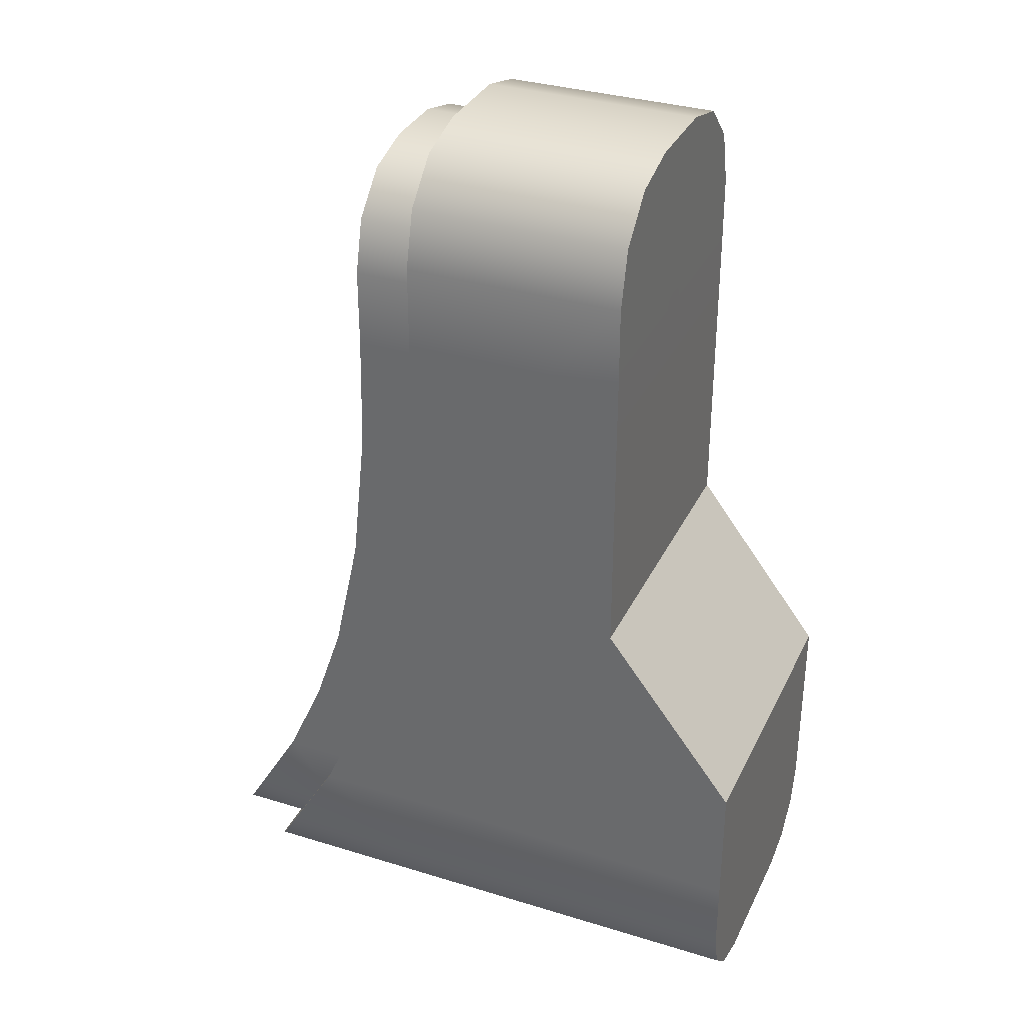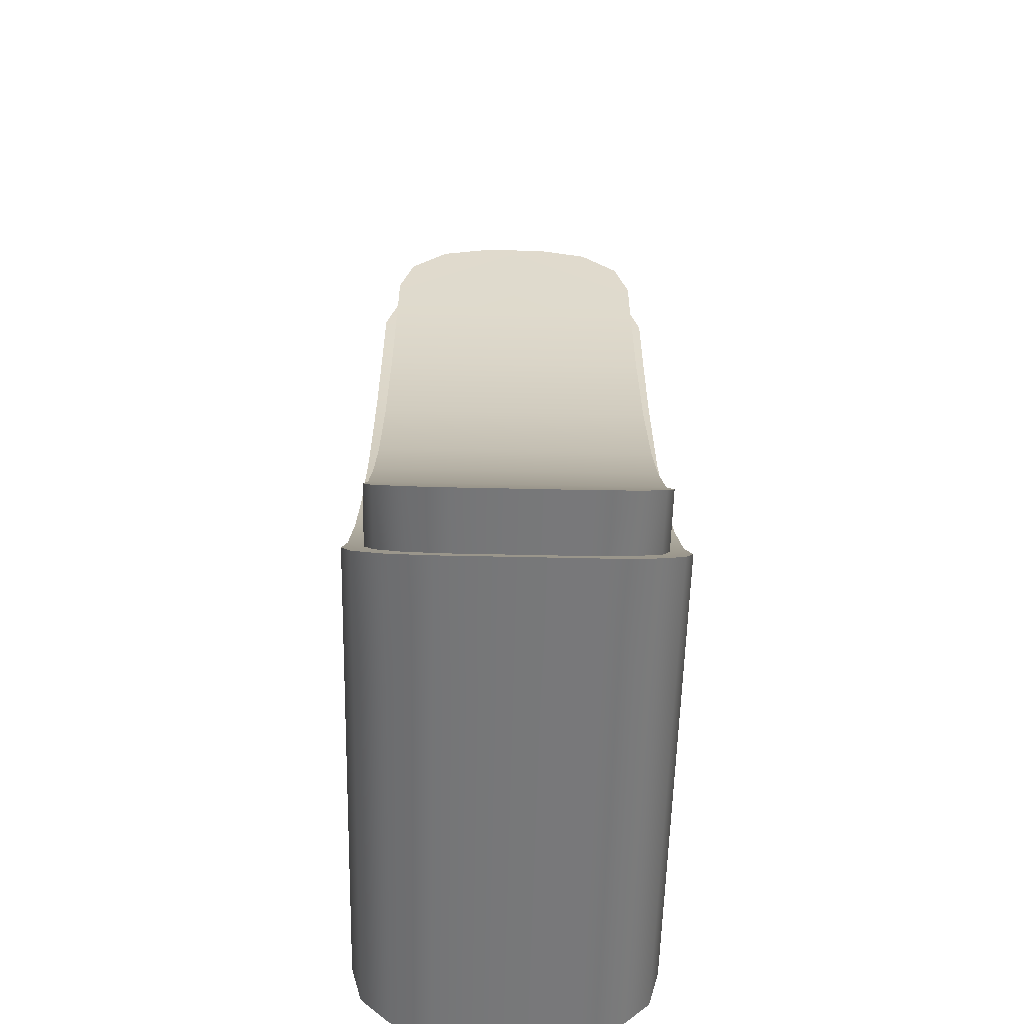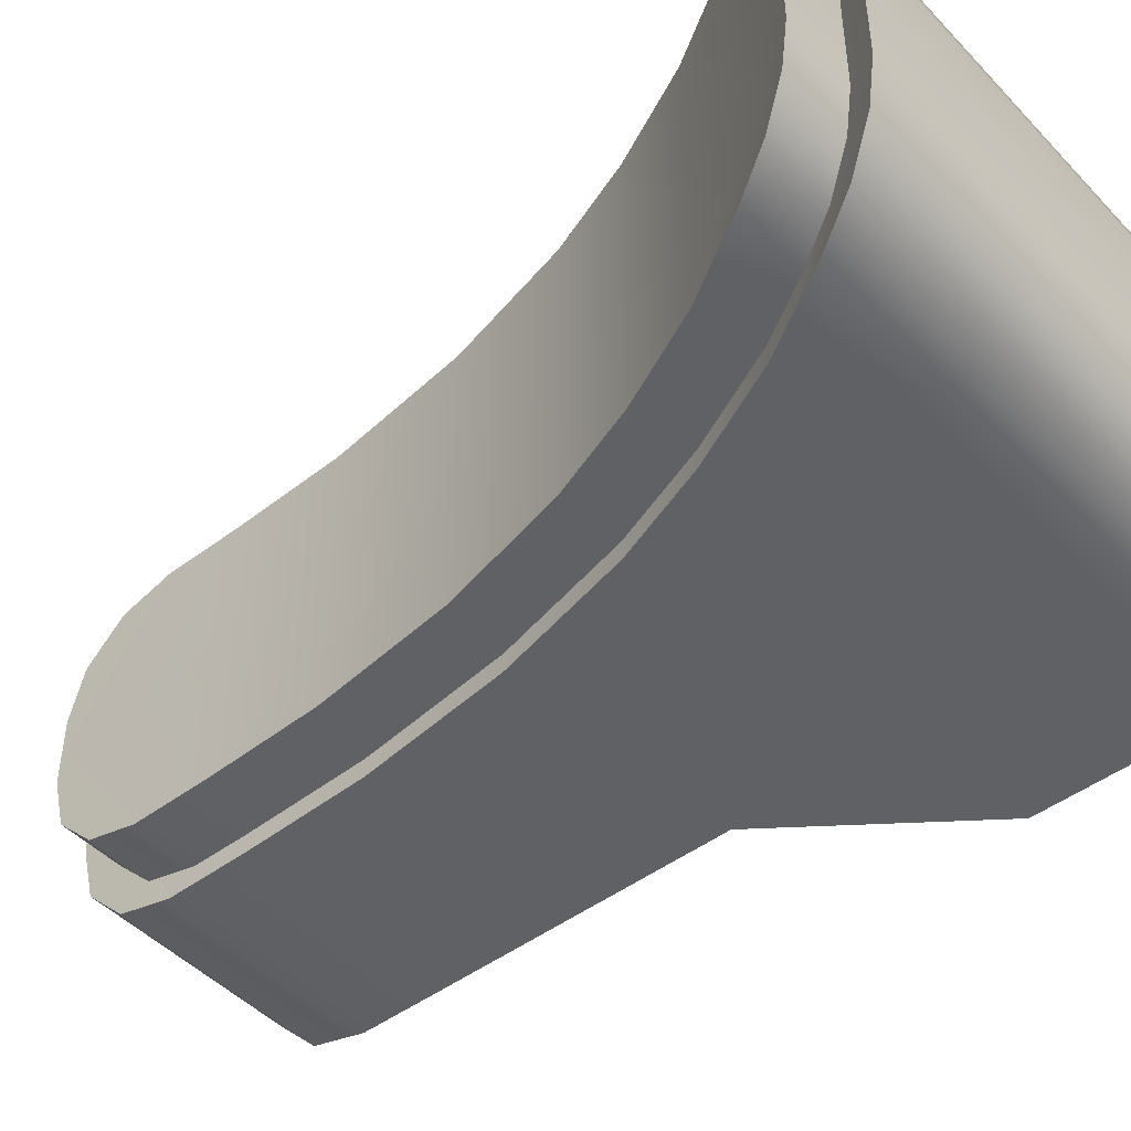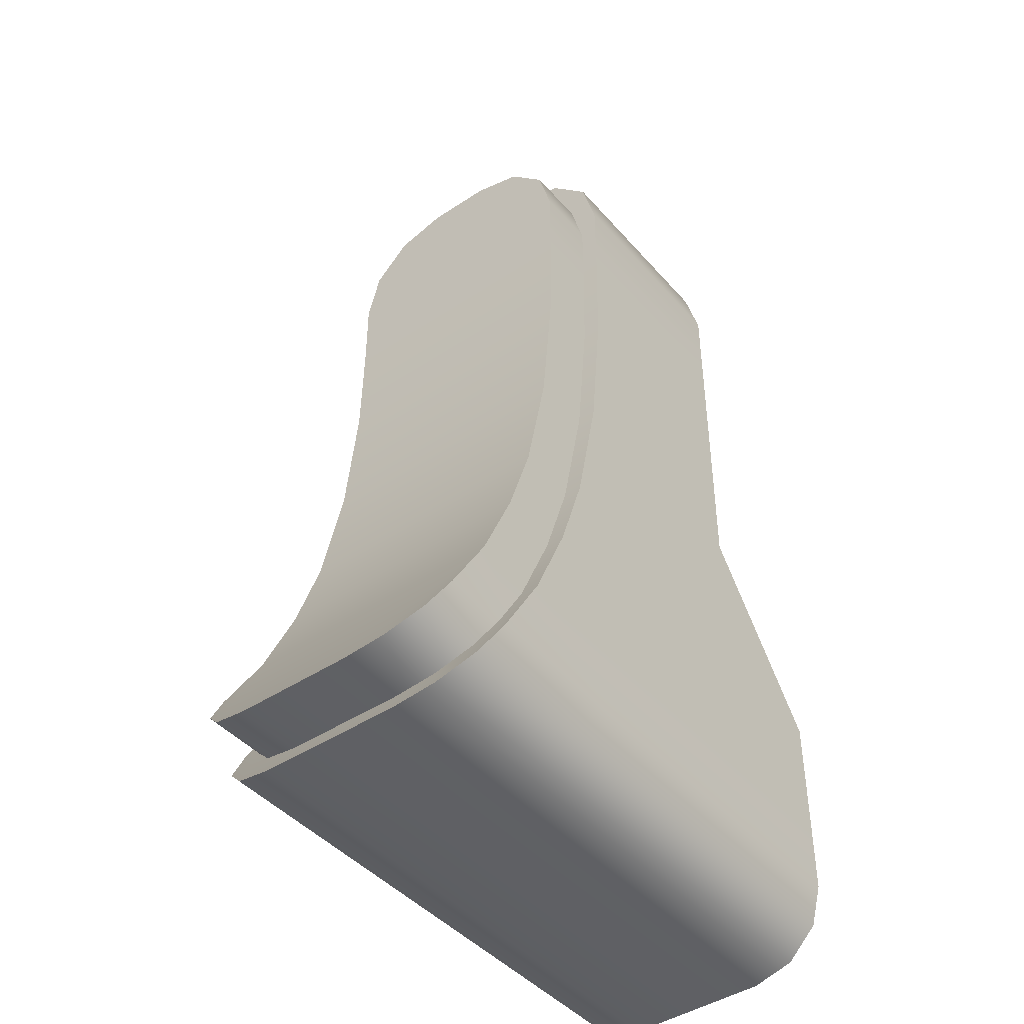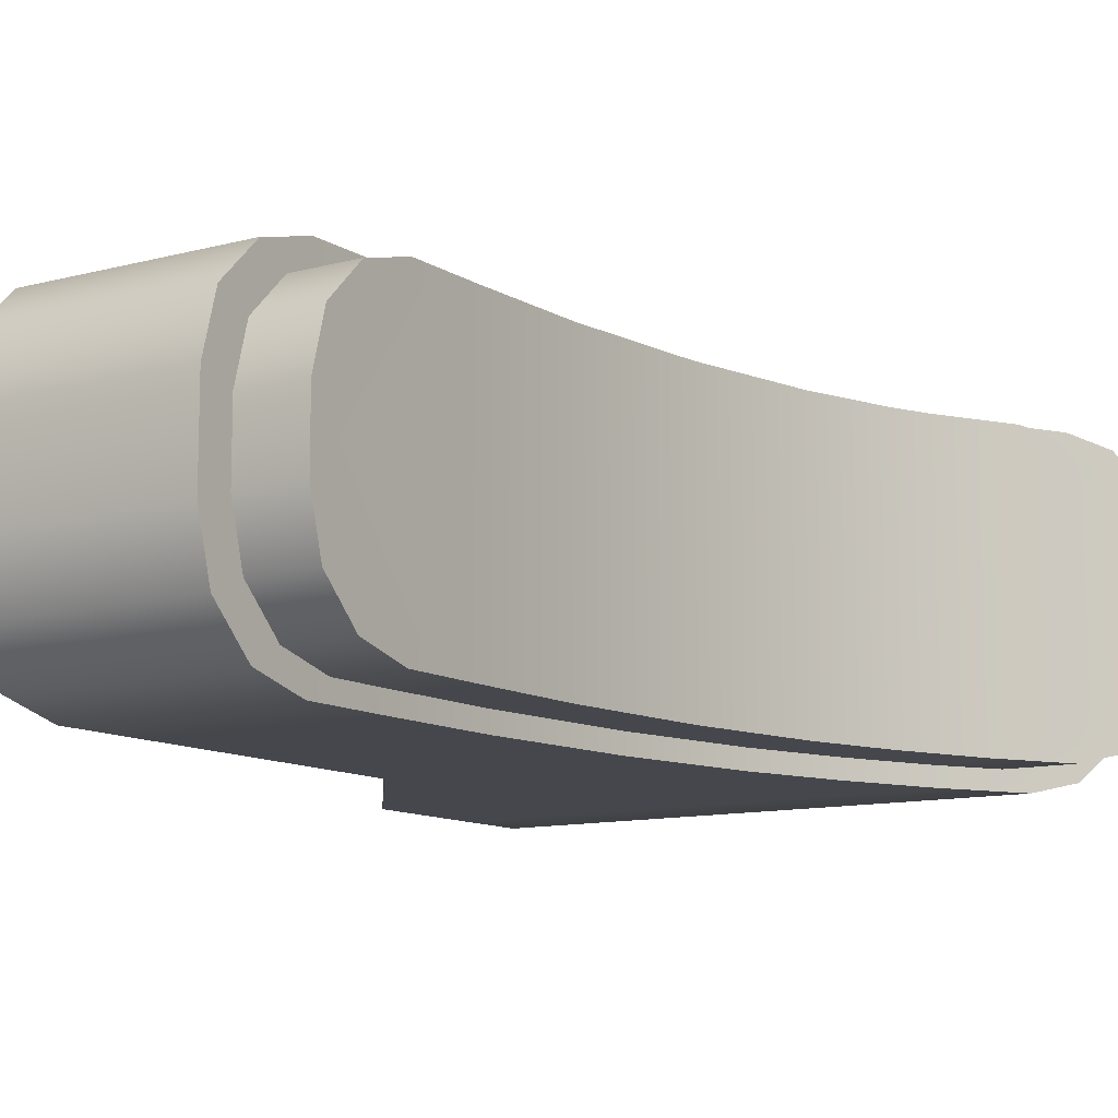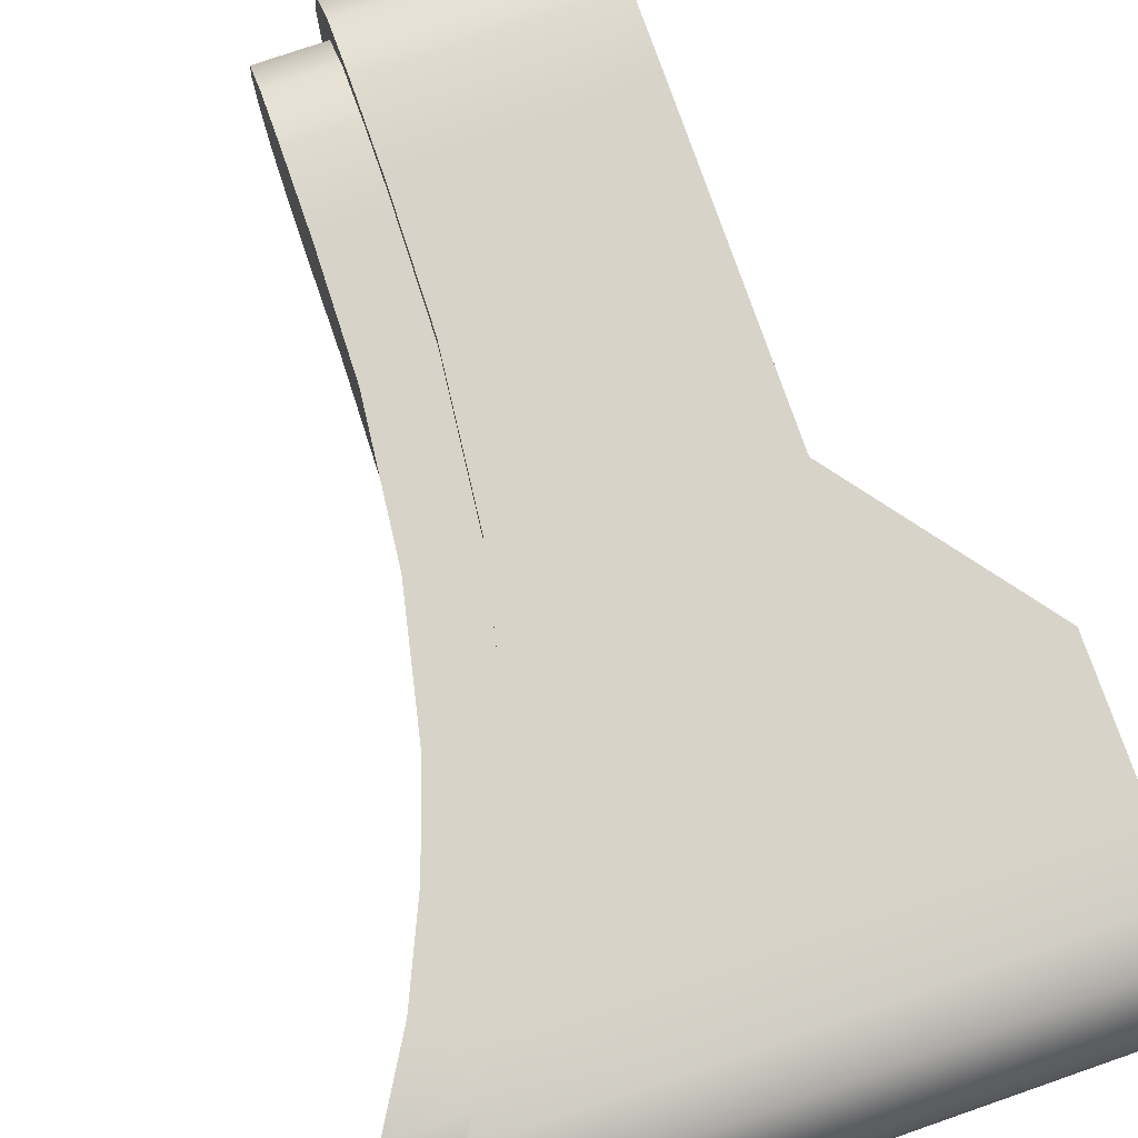
<metadata>
{"format":"obj","ext":"obj","renderer":"f3d","projection":"perspective","resolution":1024,"background":"white","views":[{"elev":33.6,"azim":22.8,"up":"+Y"},{"elev":-57.3,"azim":-91.3,"up":"+Y"},{"elev":-46.9,"azim":-49.5,"up":"+Z"},{"elev":-44.1,"azim":-52.1,"up":"+Y"},{"elev":-11.0,"azim":-146.5,"up":"+Z"},{"elev":76.6,"azim":-19.1,"up":"+Z"}]}
</metadata>
<code>
o Stock_Sniper_1_Cube.243
v -0.05349 0.08207 0.04011
v -0.08601 -0.07848 0.04011
v -0.05422 0.0485 0.04011
v -0.06642 -0.02877 0.04011
v -0.05851 0.007698 0.04011
v -0.1124 -0.1228 0.01718
v -0.09873 -0.09986 0.04008
v -0.1105 -0.1197 0.02863
v -0.1055 -0.1113 0.03701
v -0.07489 -0.05362 0.04011
v -0.05349 0.1045 0.04011
v -0.05349 0.1349 0.009706
v -0.05349 0.1197 0.03604
v -0.05349 0.1309 0.02491
v -0.08165 0.08207 0.04011
v -0.1142 -0.07848 0.04011
v -0.1031 -0.05362 0.04011
v -0.09459 -0.02877 0.04011
v -0.08667 0.007698 0.04011
v -0.08239 0.0485 0.04011
v -0.1387 -0.1197 0.02863
v -0.1405 -0.1228 0.01718
v -0.1337 -0.1113 0.03701
v -0.1269 -0.09986 0.04008
v -0.08165 0.1197 0.03604
v -0.08165 0.1045 0.04011
v -0.08165 0.1309 0.02491
v -0.08165 0.1349 0.009706
v -0.05349 0.08207 -0.04011
v -0.05349 0.1349 -0
v -0.1124 -0.1228 -0
v -0.05349 0.08207 -0
v -0.08601 -0.07848 -0
v -0.05422 0.0485 -0
v -0.06642 -0.02877 -0
v -0.05851 0.007698 -0
v -0.08601 -0.07848 -0.04011
v -0.05422 0.0485 -0.04011
v -0.06642 -0.02877 -0.04011
v -0.05851 0.007698 -0.04011
v -0.1124 -0.1228 -0.01718
v -0.09873 -0.09986 -0.04008
v -0.1105 -0.1197 -0.02863
v -0.1055 -0.1113 -0.03701
v -0.07489 -0.05362 -0
v -0.07489 -0.05362 -0.04011
v -0.05349 0.1045 -0.04011
v -0.05349 0.1349 -0.009706
v -0.05349 0.1197 -0.03604
v -0.05349 0.1309 -0.02491
v -0.08165 0.08207 -0.04011
v -0.08165 0.08207 -0
v -0.1031 -0.05362 -0
v -0.1142 -0.07848 -0
v -0.1142 -0.07848 -0.04011
v -0.1031 -0.05362 -0.04011
v -0.09459 -0.02877 -0.04011
v -0.09459 -0.02877 -0
v -0.08667 0.007698 -0
v -0.08667 0.007698 -0.04011
v -0.08239 0.0485 -0
v -0.08239 0.0485 -0.04011
v -0.1405 -0.1228 -0
v -0.1387 -0.1197 -0.02863
v -0.1405 -0.1228 -0.01718
v -0.1337 -0.1113 -0.03701
v -0.1269 -0.09986 -0.04008
v -0.08165 0.1349 -0
v -0.08165 0.1197 -0.03604
v -0.08165 0.1045 -0.04011
v -0.08165 0.1309 -0.02491
v -0.08165 0.1349 -0.009706
v -0.06325 0.08777 0.0455
v -3.1e-05 0.08995 0.0455
v -3.1e-05 0.04701 0.0455
v 0.03898 -0.08553 0.0455
v -3.1e-05 0.0025 0.0455
v 0.03898 -0.04872 0.0455
v -0.09803 -0.08395 0.0455
v -0.06403 0.05187 0.0455
v -0.07708 -0.03078 0.0455
v -0.06862 0.008222 0.0455
v -0.1262 -0.1313 0.02098
v -0.1116 -0.1068 0.04547
v -0.1243 -0.128 0.03322
v -0.1189 -0.1191 0.04219
v 0.03898 -0.1068 0.04547
v 0.03898 -0.1313 0.02098
v 0.03898 -0.1191 0.04219
v 0.03898 -0.128 0.03322
v -0.02073 0.08777 0.0455
v -0.05552 -0.08395 0.0455
v -0.03457 -0.03078 0.0455
v -0.02611 0.008222 0.0455
v -0.02152 0.05187 0.0455
v -0.0837 -0.1313 0.02098
v -0.08175 -0.128 0.03322
v -0.07641 -0.1191 0.04219
v -0.06913 -0.1068 0.04547
v -0.08614 -0.05736 0.0455
v 0.03898 -0.06713 0.0455
v -0.04362 -0.05736 0.0455
v -0.06325 0.1118 0.0455
v -0.06325 0.1443 0.01299
v -0.06325 0.1281 0.04115
v -0.06325 0.14 0.02925
v -0.02073 0.1118 0.0455
v -0.02073 0.1443 0.01299
v -0.02073 0.1281 0.04115
v -0.02073 0.14 0.02925
v -0.000207 0.1443 0.01299
v -0.000102 0.1118 0.0455
v -0.000193 0.14 0.02925
v -0.000154 0.1281 0.04115
v -0.06325 0.08777 -0.0455
v -3.1e-05 0.08995 -0.0455
v -0.06325 0.1443 -0
v -0.1262 -0.1313 -0
v -3.1e-05 0.08995 -0
v -0.06325 0.08777 -0
v 0.03898 -0.1313 -0
v -0.09803 -0.08395 -0
v -0.06403 0.05187 -0
v -0.07708 -0.03078 -0
v -0.06862 0.008222 -0
v -3.1e-05 0.04701 -0
v 0.03898 -0.08553 -0
v -3.1e-05 0.0025 -0
v 0.03898 -0.04872 -0
v -3.1e-05 0.04701 -0.0455
v 0.03898 -0.08553 -0.0455
v -3.1e-05 0.0025 -0.0455
v 0.03898 -0.04872 -0.0455
v -0.09803 -0.08395 -0.0455
v -0.06403 0.05187 -0.0455
v -0.07708 -0.03078 -0.0455
v -0.06862 0.008222 -0.0455
v -0.1262 -0.1313 -0.02098
v -0.1116 -0.1068 -0.04547
v -0.1243 -0.128 -0.03322
v -0.1189 -0.1191 -0.04219
v 0.03898 -0.1068 -0.04547
v 0.03898 -0.1313 -0.02098
v 0.03898 -0.1191 -0.04219
v 0.03898 -0.128 -0.03322
v -0.0837 -0.1313 -0
v -0.02073 0.08777 -0.0455
v -0.02073 0.1443 -0
v -0.05552 -0.08395 -0.0455
v -0.03457 -0.03078 -0.0455
v -0.02611 0.008222 -0.0455
v -0.02152 0.05187 -0.0455
v -0.0837 -0.1313 -0.02098
v -0.08175 -0.128 -0.03322
v -0.07641 -0.1191 -0.04219
v -0.06913 -0.1068 -0.04547
v -0.08614 -0.05736 -0
v -0.08614 -0.05736 -0.0455
v 0.03898 -0.06713 -0.0455
v 0.03898 -0.06713 -0
v -0.04362 -0.05736 -0.0455
v -0.000207 0.1443 -0
v -0.06325 0.1118 -0.0455
v -0.06325 0.1443 -0.01299
v -0.06325 0.1281 -0.04115
v -0.06325 0.14 -0.02925
v -0.02073 0.1118 -0.0455
v -0.02073 0.1443 -0.01299
v -0.02073 0.1281 -0.04115
v -0.02073 0.14 -0.02925
v -0.000207 0.1443 -0.01299
v -0.000102 0.1118 -0.0455
v -0.000193 0.14 -0.02925
v -0.000154 0.1281 -0.04115
f 2 7 9 8 6 31 33
f 1 3 34 32
f 45 35 4 10
f 35 36 5 4
f 36 34 3 5
f 33 45 10 2
f 11 1 32 30 12 14 13
f 16 54 63 22 21 23 24
f 15 52 61 20
f 53 17 18 58
f 58 18 19 59
f 59 19 20 61
f 54 16 17 53
f 26 25 27 28 68 52 15
f 10 4 18 17
f 31 6 22 63
f 1 11 26 15
f 3 1 15 20
f 12 30 68 28
f 4 5 19 18
f 2 10 17 16
f 6 8 21 22
f 8 9 23 21
f 11 13 25 26
f 9 7 24 23
f 5 3 20 19
f 13 14 27 25
f 7 2 16 24
f 14 12 28 27
f 37 33 31 41 43 44 42
f 29 32 34 38
f 45 46 39 35
f 35 39 40 36
f 36 40 38 34
f 33 37 46 45
f 47 49 50 48 30 32 29
f 55 67 66 64 65 63 54
f 51 62 61 52
f 53 58 57 56
f 58 59 60 57
f 59 61 62 60
f 54 53 56 55
f 70 51 52 68 72 71 69
f 46 56 57 39
f 31 63 65 41
f 29 51 70 47
f 38 62 51 29
f 48 72 68 30
f 39 57 60 40
f 37 55 56 46
f 41 65 64 43
f 43 64 66 44
f 47 70 69 49
f 44 66 67 42
f 40 60 62 38
f 49 69 71 50
f 42 67 55 37
f 50 71 72 48
f 119 74 75 126
f 112 107 91 74
f 91 95 75 74
f 101 160 129 78
f 78 129 128 77
f 77 128 126 75
f 102 101 78 93
f 93 78 77 94
f 94 77 75 95
f 127 76 87 89 90 88 121
f 111 162 148 108
f 96 88 90 97
f 97 90 89 98
f 98 89 87 99
f 92 99 87 76
f 121 88 96 146
f 92 76 101 102
f 76 127 160 101
f 119 162 111 113 114 112 74
f 107 112 114 109
f 109 114 113 110
f 110 113 111 108
f 119 126 130 116
f 172 116 147 167
f 147 116 130 152
f 159 133 129 160
f 133 132 128 129
f 132 130 126 128
f 161 150 133 159
f 150 151 132 133
f 151 152 130 132
f 127 121 143 145 144 142 131
f 171 168 148 162
f 153 154 145 143
f 154 155 144 145
f 155 156 142 144
f 149 131 142 156
f 121 146 153 143
f 149 161 159 131
f 131 159 160 127
f 119 116 172 174 173 171 162
f 167 169 174 172
f 169 170 173 174
f 170 168 171 173
f 79 122 118 83 85 86 84
f 73 120 123 80
f 146 96 83 118
f 157 100 81 124
f 124 81 82 125
f 125 82 80 123
f 107 103 73 91
f 108 148 117 104
f 79 84 99 92
f 86 98 99 84
f 85 97 98 86
f 83 96 97 85
f 82 94 95 80
f 81 93 94 82
f 100 102 93 81
f 73 80 95 91
f 79 92 102 100
f 122 79 100 157
f 103 107 109 105
f 105 109 110 106
f 106 110 108 104
f 103 105 106 104 117 120 73
f 134 139 141 140 138 118 122
f 115 135 123 120
f 146 118 138 153
f 157 124 136 158
f 124 125 137 136
f 125 123 135 137
f 167 147 115 163
f 168 164 117 148
f 134 149 156 139
f 141 139 156 155
f 140 141 155 154
f 138 140 154 153
f 137 135 152 151
f 136 137 151 150
f 158 136 150 161
f 115 147 152 135
f 134 158 161 149
f 122 157 158 134
f 163 165 169 167
f 165 166 170 169
f 166 164 168 170
f 163 115 120 117 164 166 165

</code>
